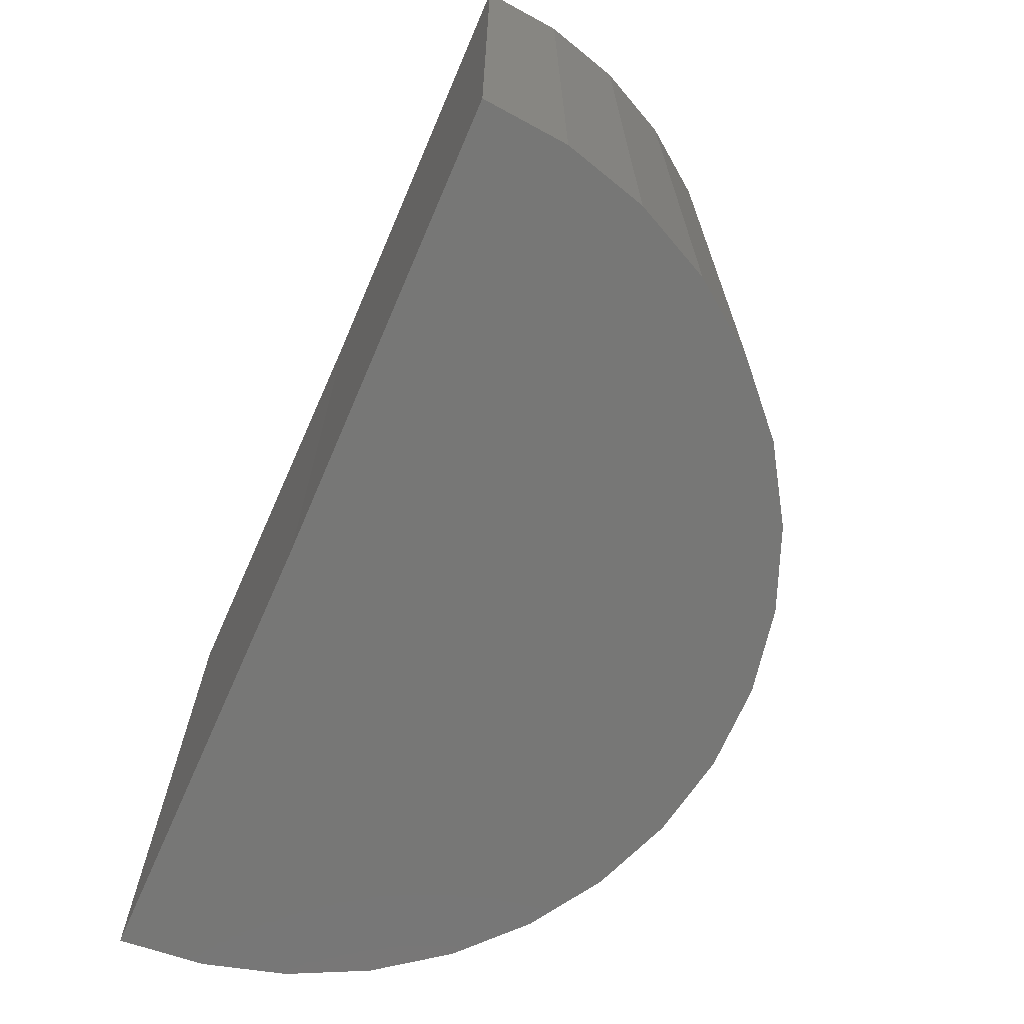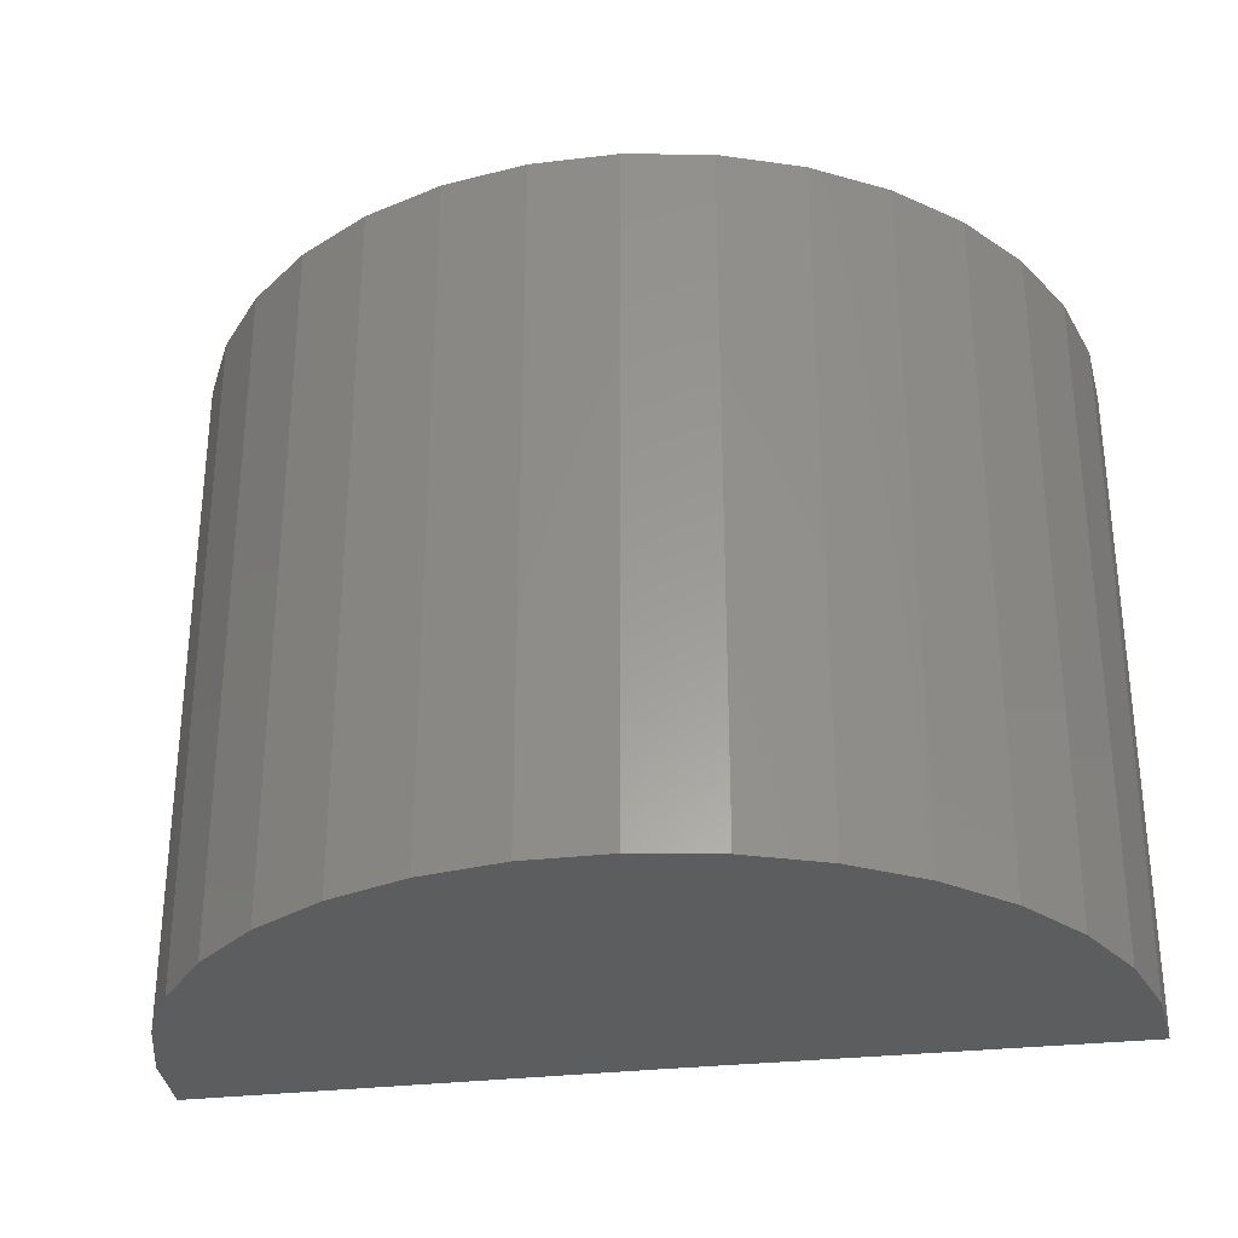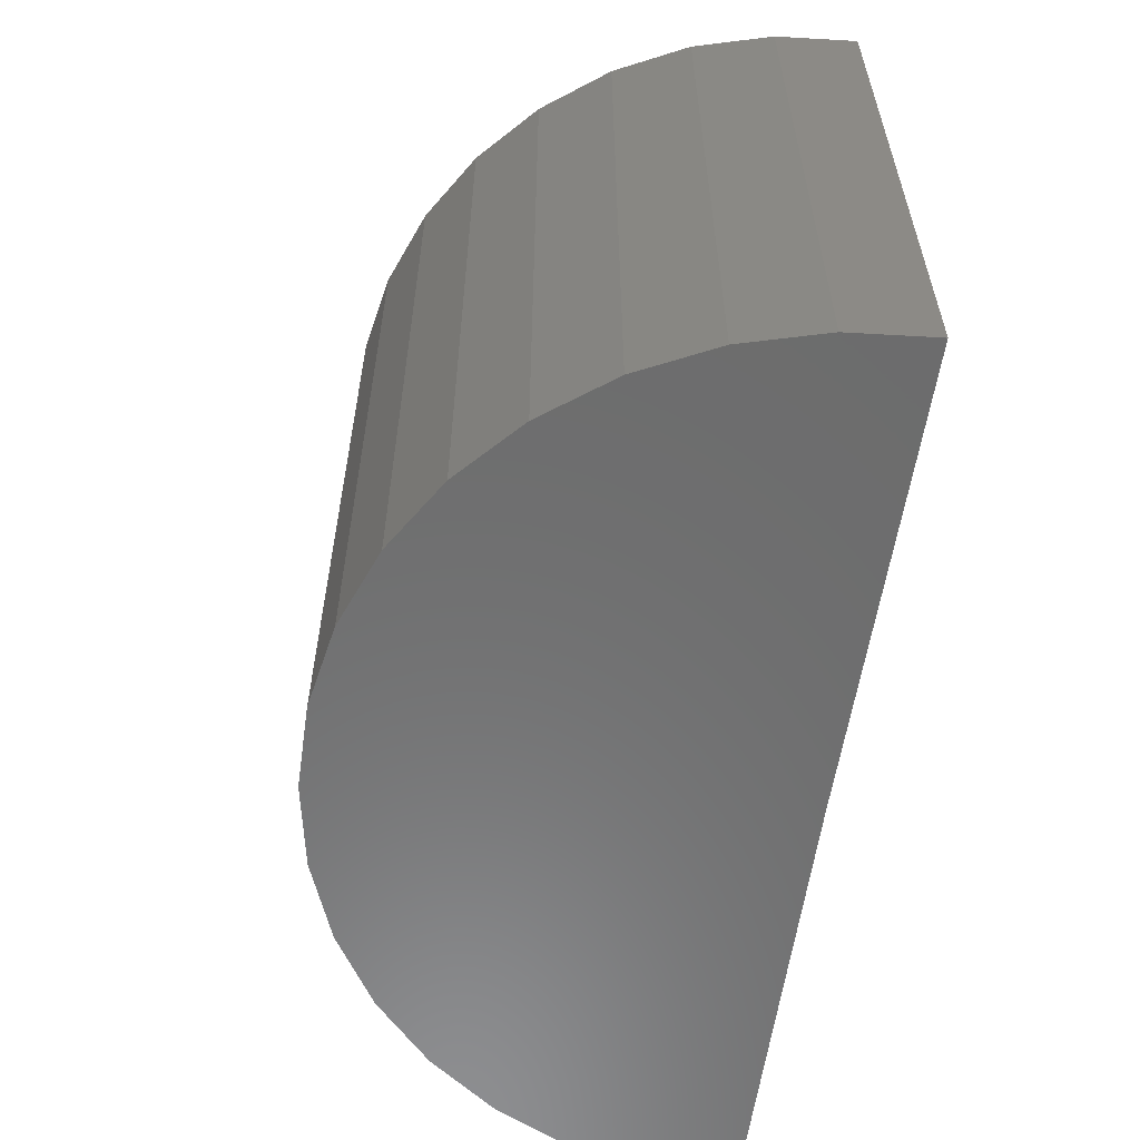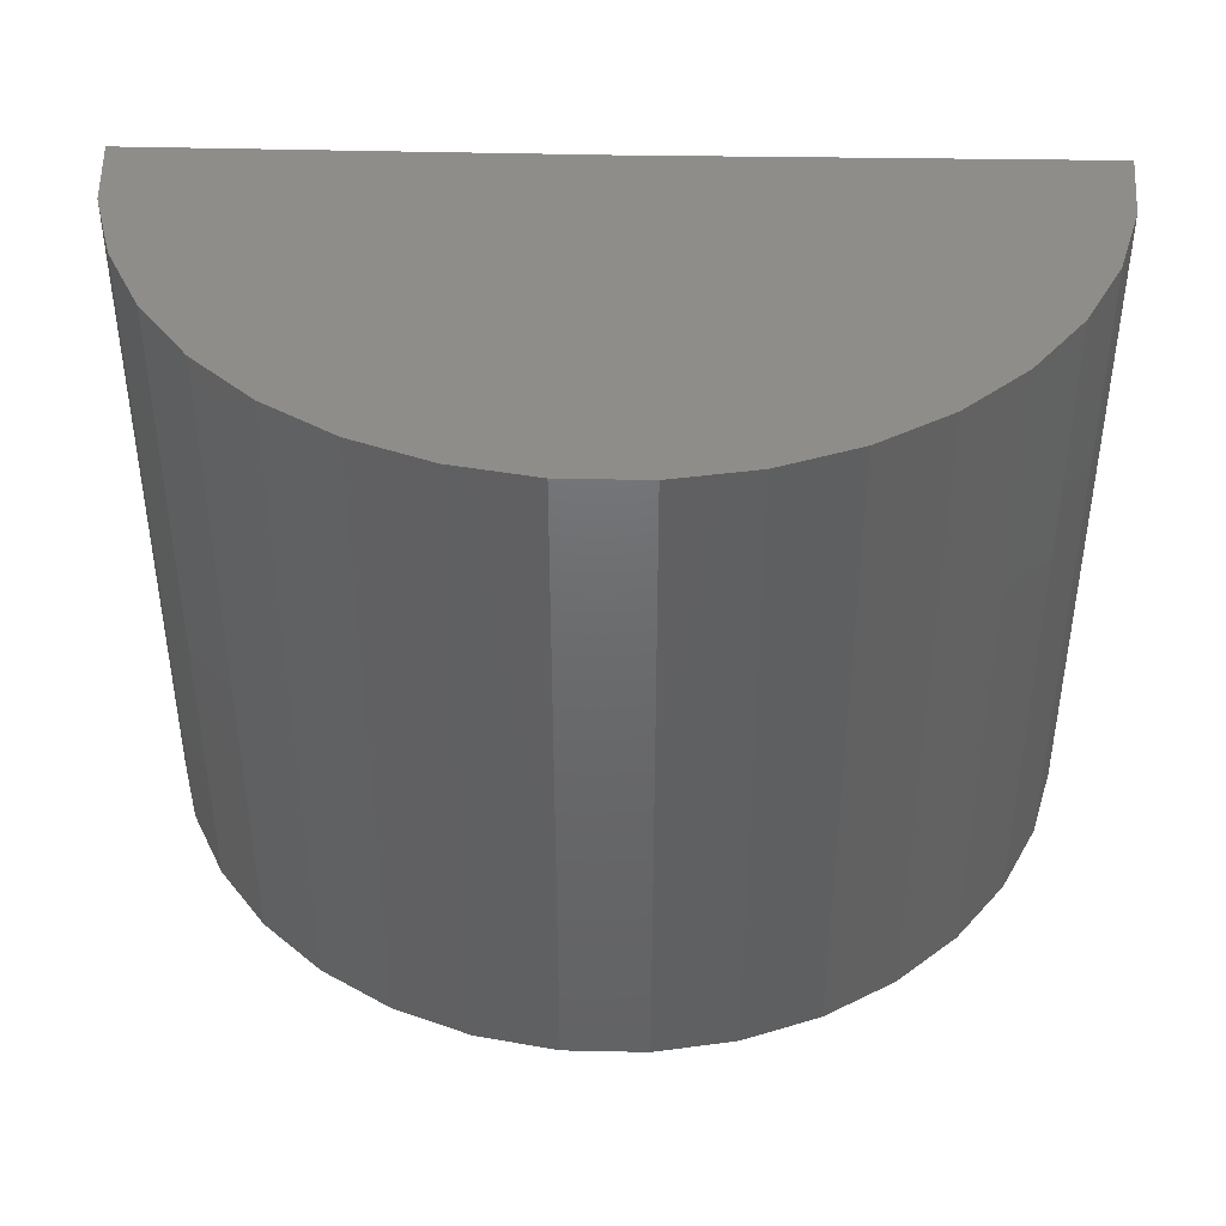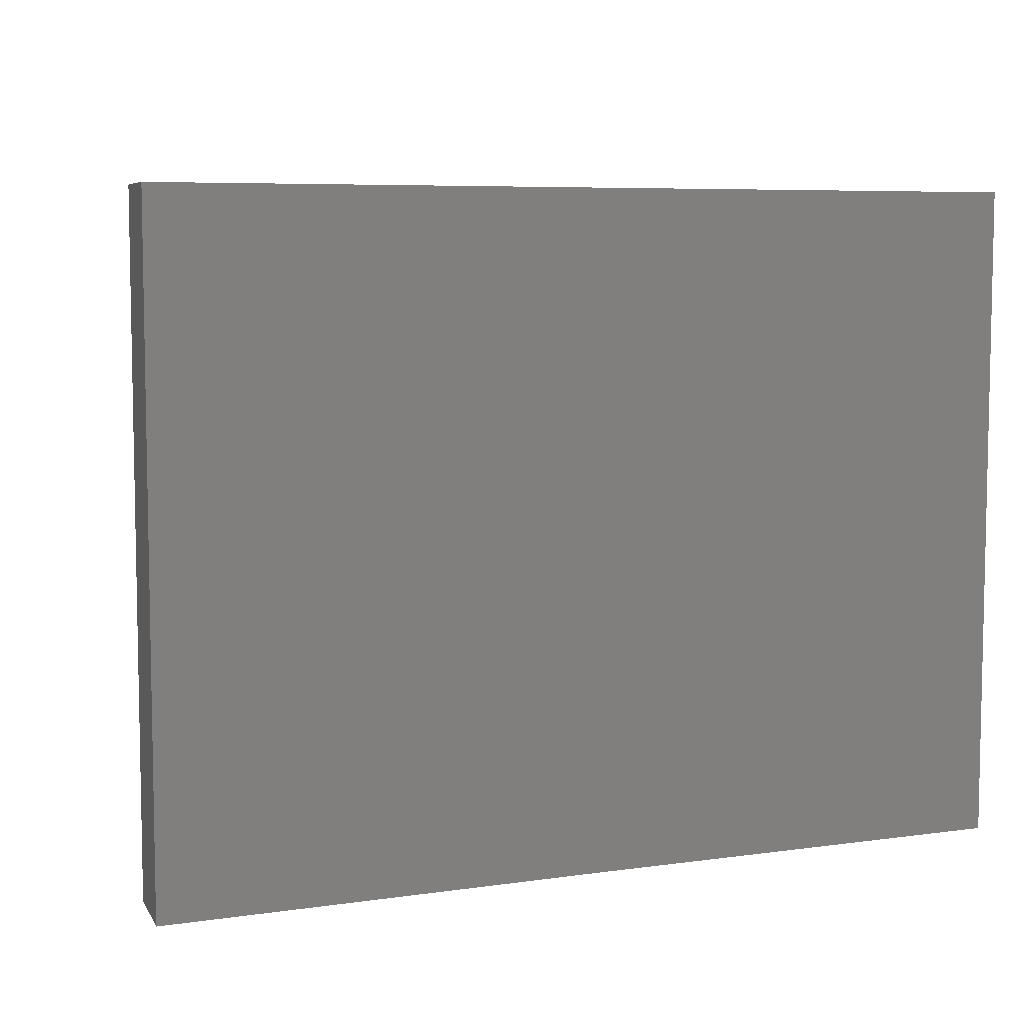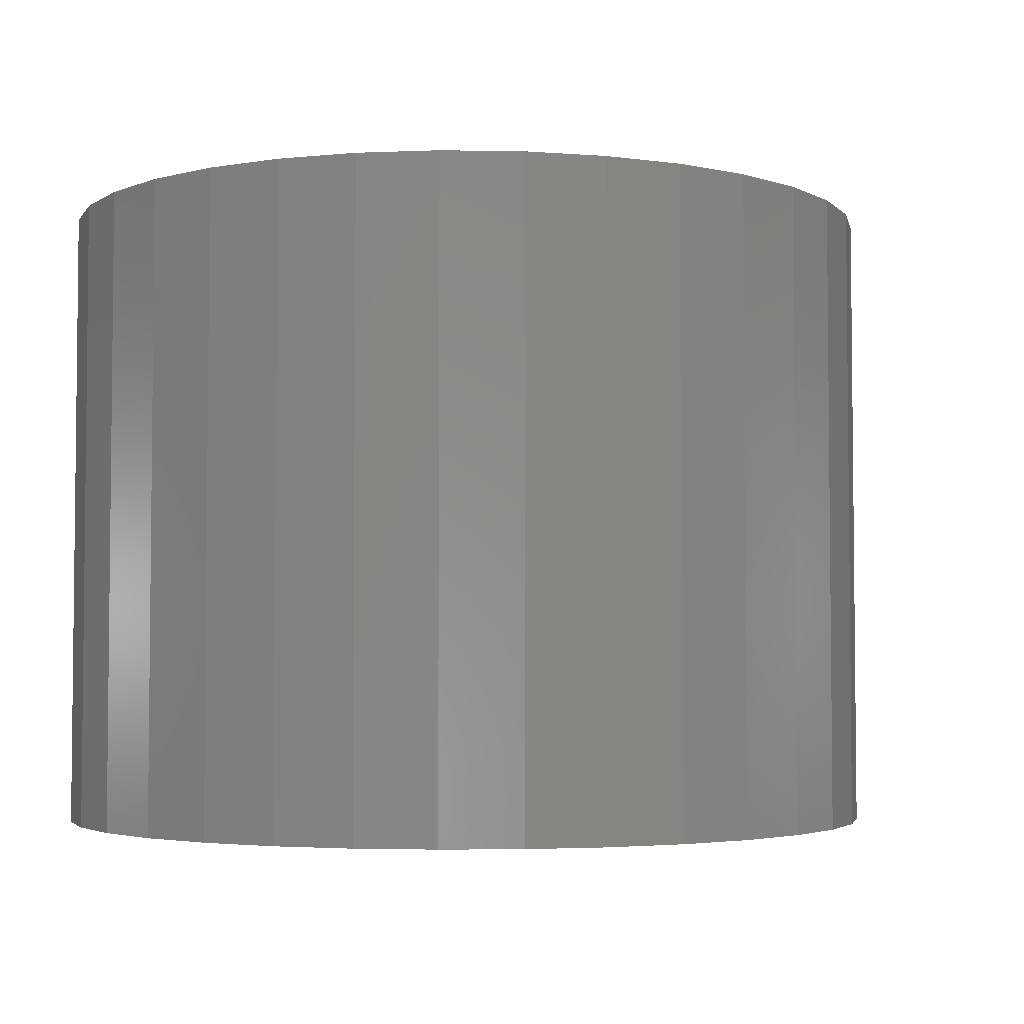
<metadata>
{"format":"stl","ext":"stl","renderer":"f3d","projection":"perspective","resolution":1024,"background":"white","views":[{"elev":-69.3,"azim":-113.9,"up":"+Y"},{"elev":-30.5,"azim":9.4,"up":"+Y"},{"elev":-58.8,"azim":81.3,"up":"+Y"},{"elev":42.1,"azim":1.1,"up":"+Y"},{"elev":6.8,"azim":157.0,"up":"+Y"},{"elev":-3.7,"azim":-14.2,"up":"+Y"}]}
</metadata>
<code>
# stl→obj: 38 verts, 72 faces
v -0.5 -0.75 0
v -1.495 -0.75 -0.01225
v -0.5 0.75 0
v -1.495 0.75 -0.01225
v 0.4947 -0.75 0
v 0.4947 0.75 0
v -1.48 0.75 0.1714
v -1.431 0.75 0.3492
v 0.427 0.75 0.3607
v 0.4777 0.75 0.1835
v 0.09658 0.75 0.796
v -0.9505 0.75 0.8869
v -0.06048 0.75 0.8924
v -0.7791 0.75 0.9548
v -0.2326 0.75 0.9581
v -0.5982 0.75 0.9899
v -0.414 0.75 0.991
v -1.106 0.75 0.7886
v 0.2332 0.75 0.6723
v -1.241 0.75 0.6632
v 0.3446 0.75 0.5255
v -1.351 0.75 0.5151
v -1.48 -0.75 0.1714
v -1.431 -0.75 0.3492
v -1.351 -0.75 0.5151
v -1.241 -0.75 0.6632
v -1.106 -0.75 0.7886
v -0.9505 -0.75 0.8869
v -0.7791 -0.75 0.9548
v -0.5982 -0.75 0.9899
v -0.414 -0.75 0.991
v -0.2326 -0.75 0.9581
v -0.06048 -0.75 0.8924
v 0.09658 -0.75 0.796
v 0.2332 -0.75 0.6723
v 0.3446 -0.75 0.5255
v 0.427 -0.75 0.3607
v 0.4777 -0.75 0.1835
f 1 2 3
f 3 2 4
f 1 3 5
f 5 3 6
f 7 8 9
f 7 9 10
f 7 10 6
f 7 6 3
f 7 3 4
f 11 12 13
f 13 12 14
f 13 14 15
f 15 14 16
f 15 16 17
f 12 11 18
f 18 11 19
f 18 19 20
f 20 19 21
f 20 21 22
f 22 21 9
f 22 9 8
f 4 2 7
f 7 2 23
f 7 23 8
f 8 23 24
f 8 24 22
f 22 24 25
f 22 25 20
f 20 25 26
f 20 26 18
f 18 26 27
f 18 27 12
f 12 27 28
f 12 28 14
f 14 28 29
f 14 29 16
f 16 29 30
f 16 30 17
f 17 30 31
f 17 31 15
f 15 31 32
f 15 32 13
f 13 32 33
f 13 33 11
f 11 33 34
f 11 34 19
f 19 34 35
f 19 35 21
f 21 35 36
f 21 36 9
f 9 36 37
f 9 37 10
f 10 37 38
f 10 38 6
f 6 38 5
f 23 2 1
f 23 1 5
f 23 5 38
f 23 38 37
f 23 37 24
f 31 30 32
f 32 30 29
f 32 29 33
f 33 29 28
f 33 28 34
f 34 28 27
f 34 27 35
f 35 27 26
f 35 26 36
f 36 26 25
f 36 25 37
f 37 25 24

</code>
